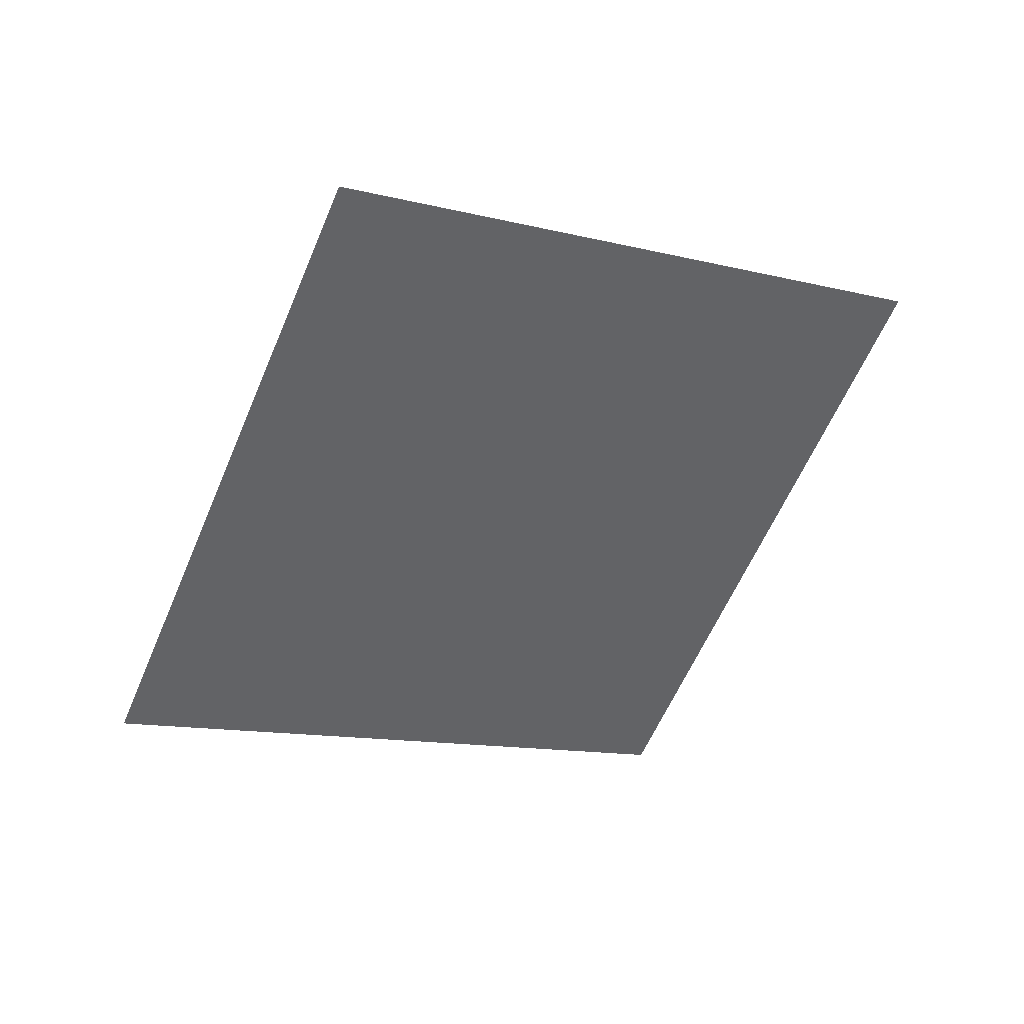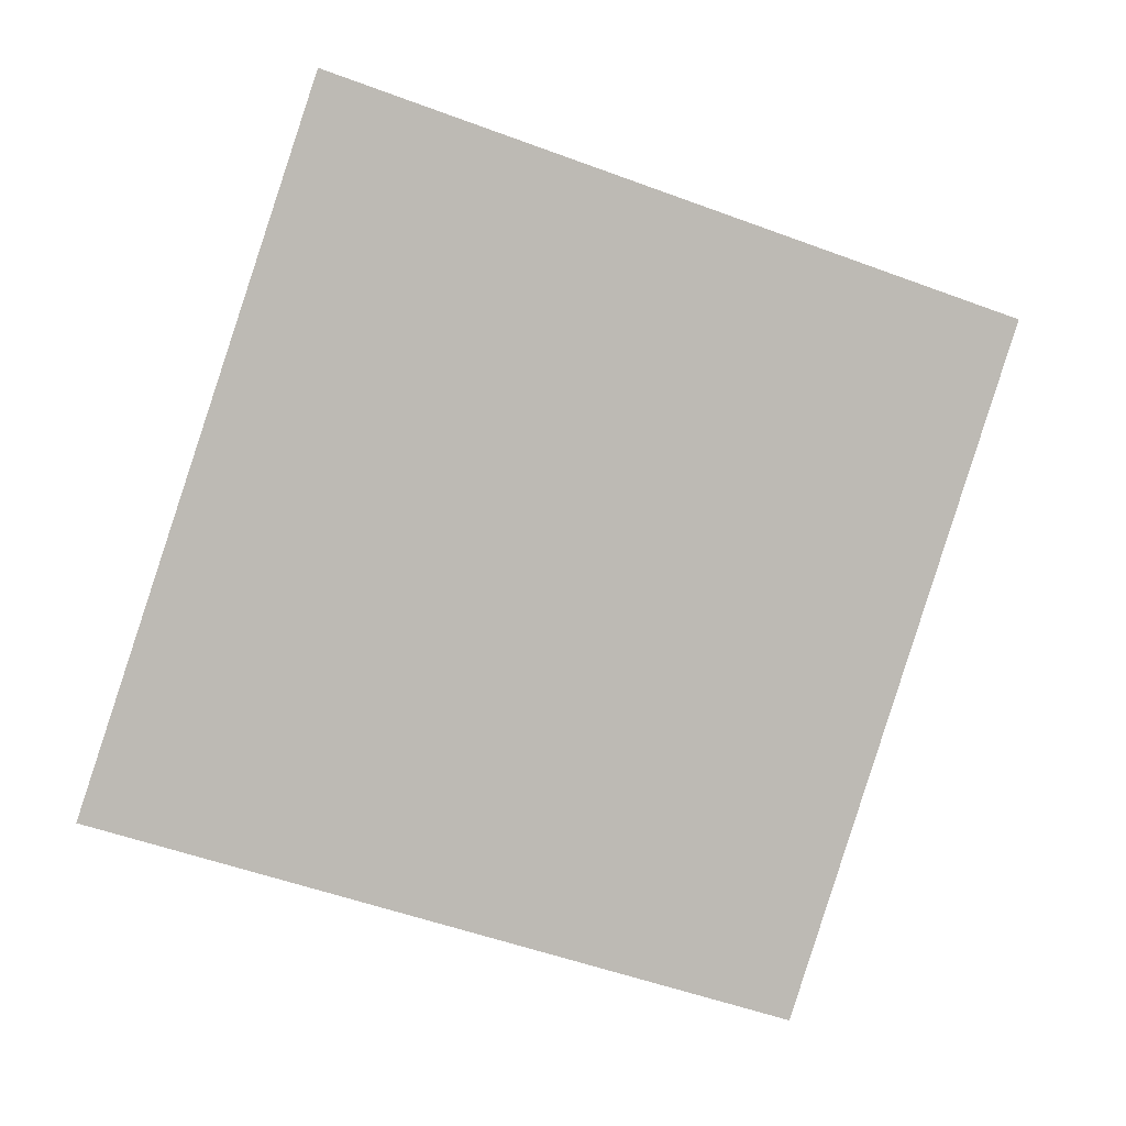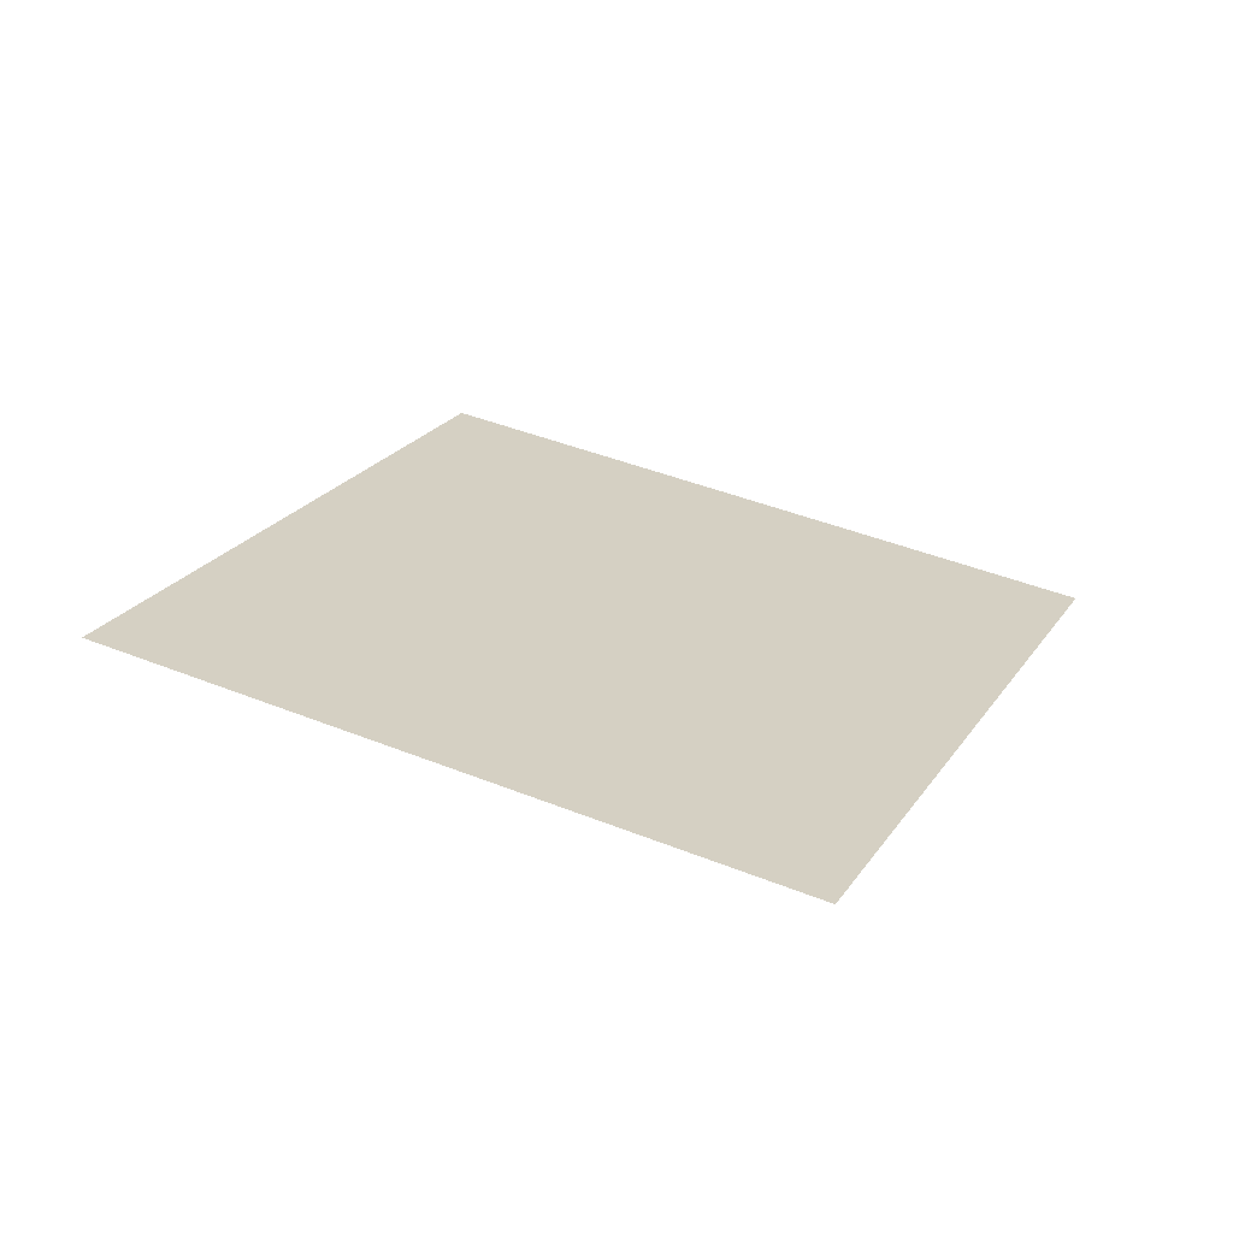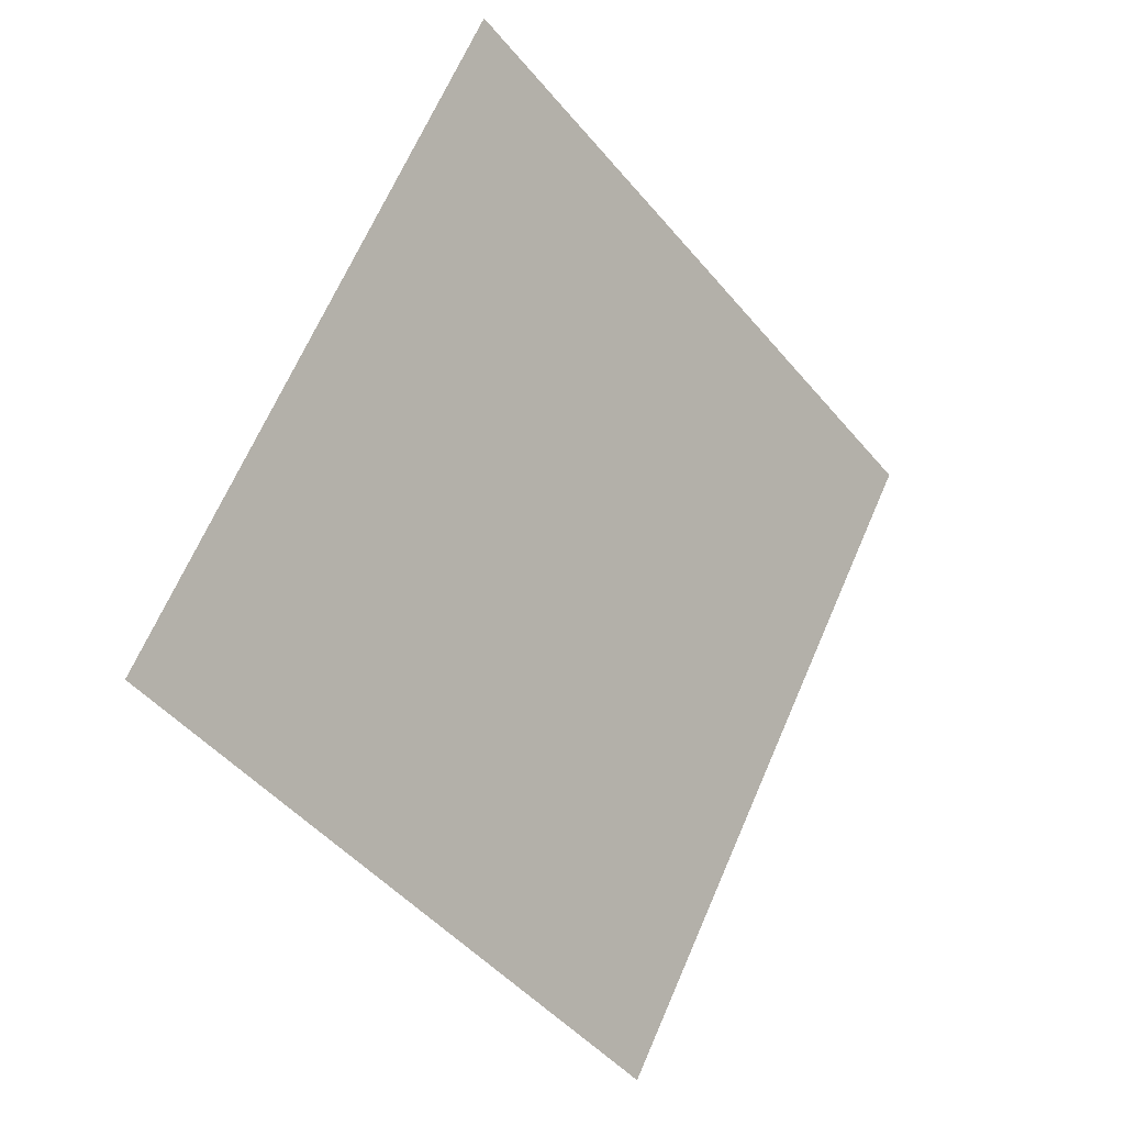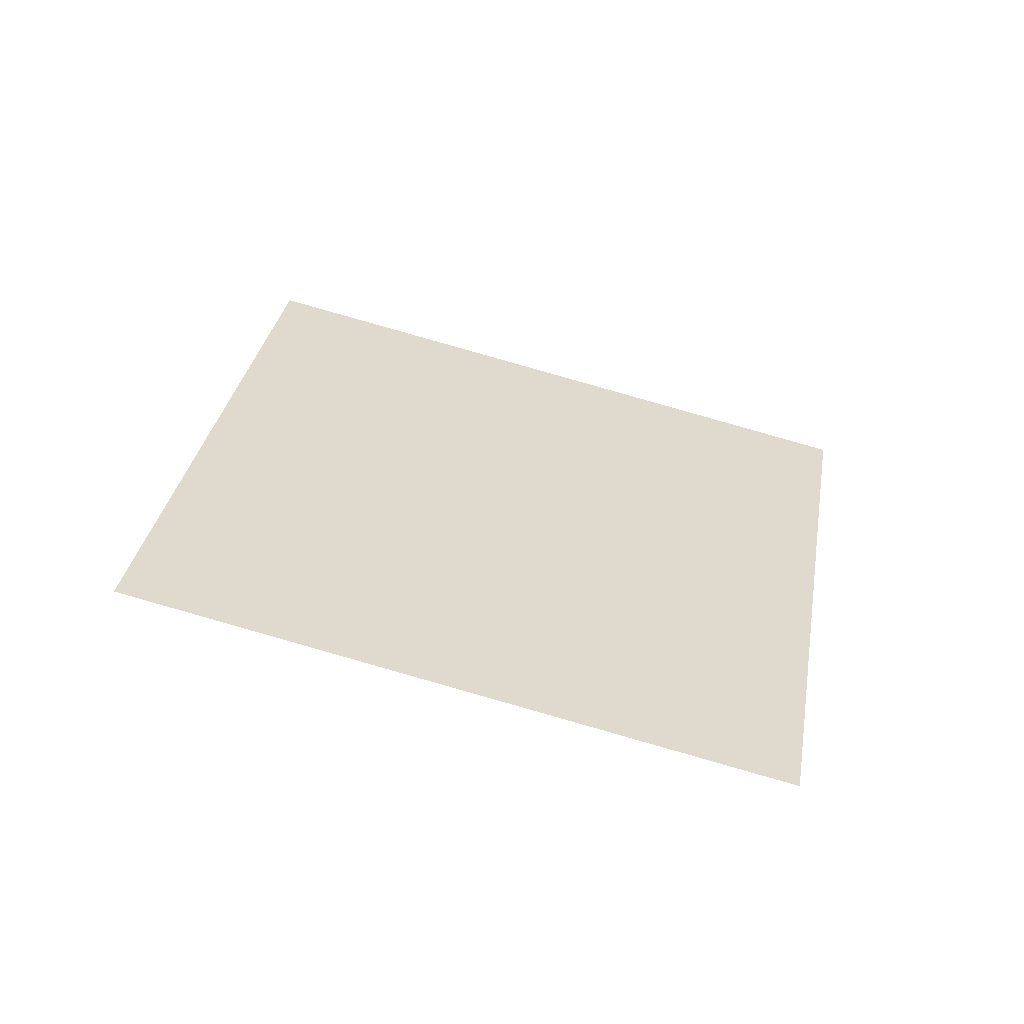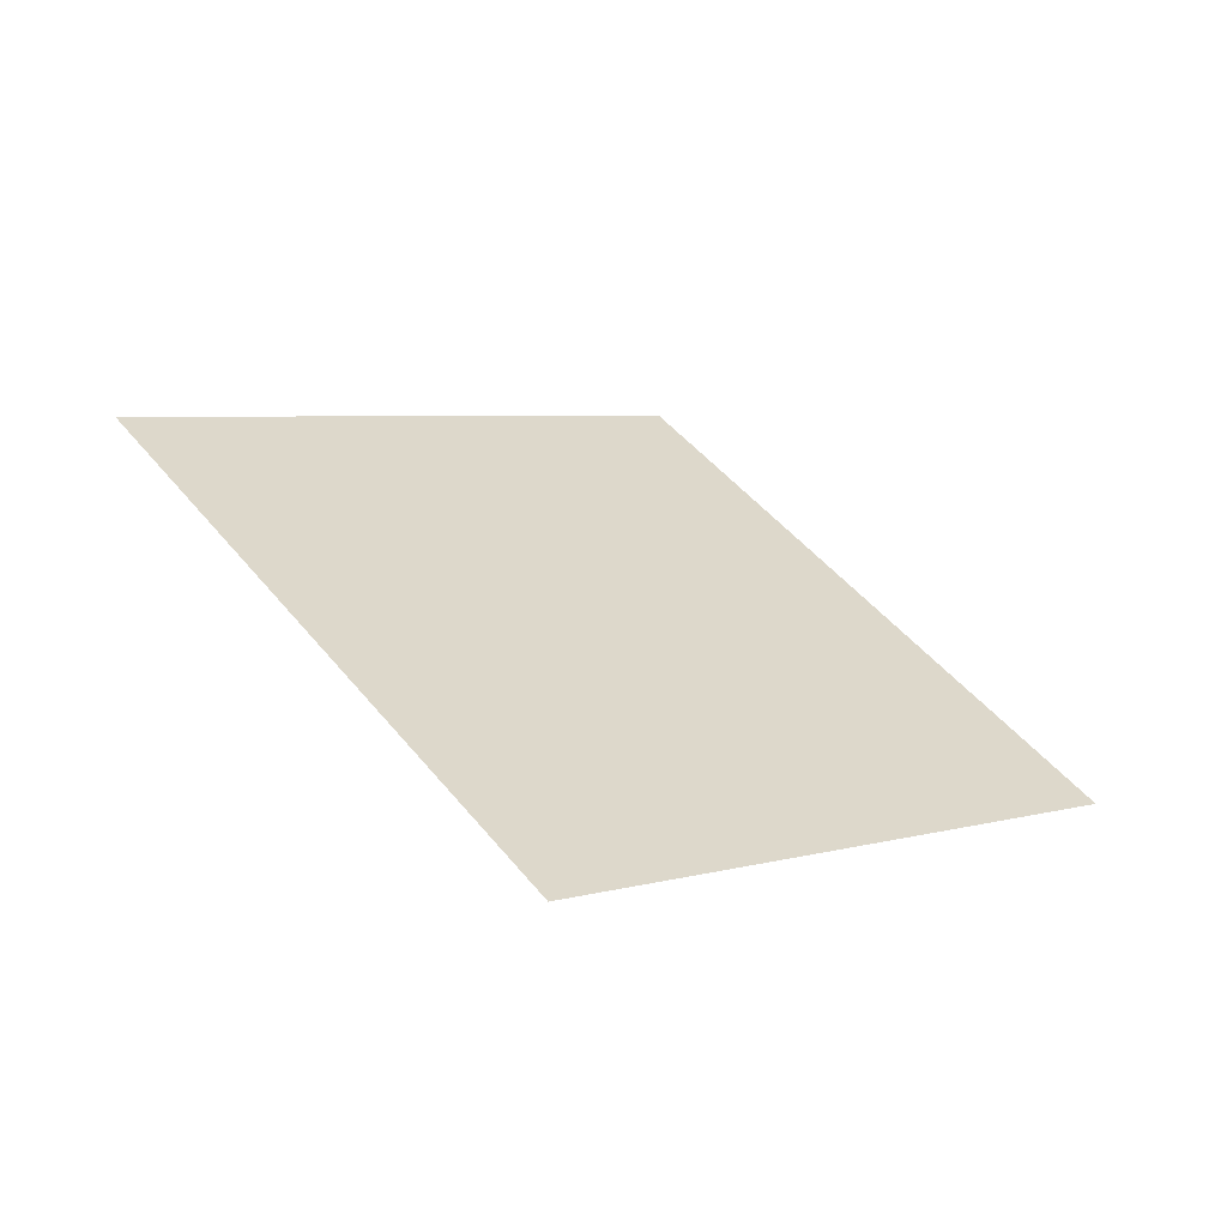
<metadata>
{"format":"obj","ext":"obj","renderer":"f3d","projection":"perspective","resolution":1024,"background":"white","views":[{"elev":-42.1,"azim":80.3,"up":"+Y"},{"elev":-13.2,"azim":-3.2,"up":"+Z"},{"elev":5.9,"azim":-50.8,"up":"+Y"},{"elev":-27.8,"azim":-37.5,"up":"+Z"},{"elev":15.1,"azim":-66.9,"up":"+Y"},{"elev":26.6,"azim":-113.5,"up":"+Y"}]}
</metadata>
<code>
o Plane.024_Plane.804
v 2.289 1.306 -1.524
v 1.725 1.153 -1.386
v 2.112 1.46 -2.077
v 1.548 1.307 -1.939
f 2 3 1
f 2 4 3

</code>
